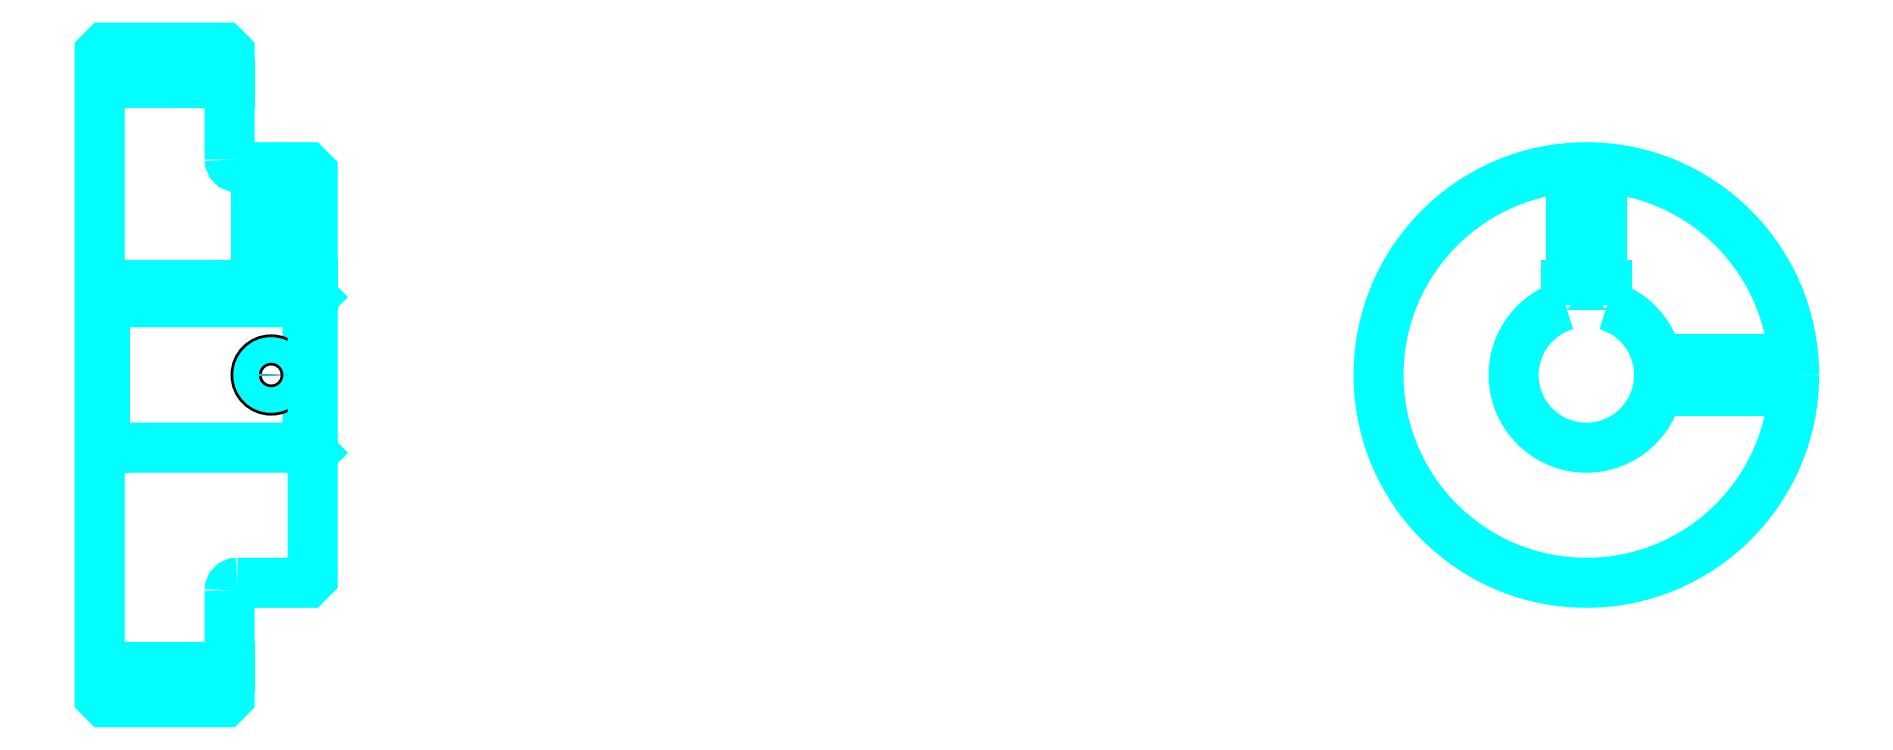
<metadata>
{"format":"dxf","ext":"dxf","renderer":"ezdxf+matplotlib","layout":"modelspace","background":"white","min_lineweight":24,"dpi":150}
</metadata>
<code>
0
SECTION
2
ENTITIES
0
LINE
8
0
10
213.1
20
270.6
30
0
11
238.1
21
270.6
31
0
0
LINE
8
0
10
213.1
20
158.1
30
0
11
238.1
21
158.1
31
0
0
LINE
8
0
10
253.1
20
200.4
30
0
11
254.1
21
199.4
31
0
0
LINE
8
0
10
253.1
20
228.4
30
0
11
254.1
21
229.4
31
0
0
LINE
8
0
10
214.1
20
228.4
30
0
11
214.1
21
200.4
31
0
0
POLYLINE
8
0
66
1
10
0
20
0
30
0
70
2
0
VERTEX
8
0
10
213.1
20
199.4
30
0
70
0
0
VERTEX
8
0
10
214.1
20
200.4
30
0
70
0
0
VERTEX
8
0
10
253.1
20
200.4
30
0
70
0
0
VERTEX
8
0
10
253.1
20
228.4
30
0
70
0
0
VERTEX
8
0
10
214.1
20
228.4
30
0
70
0
0
VERTEX
8
0
10
213.1
20
229.4
30
0
70
0
0
SEQEND
8
0
0
ARC
8
0
10
239.6
20
255.9
30
0
40
1.5
50
180
51
270
0
ARC
8
0
10
239.6
20
172.9
30
0
40
1.5
50
90
51
180
0
ARC
8
0
10
499.2
20
214.4
30
0
40
14
50
106.6
51
73.4
0
POLYLINE
8
0
66
1
10
0
20
0
30
0
70
2
0
VERTEX
8
0
10
503.2
20
227.8
30
0
70
0
0
VERTEX
8
0
10
503.2
20
231.7
30
0
70
0
0
VERTEX
8
0
10
495.2
20
231.7
30
0
70
0
0
VERTEX
8
0
10
495.2
20
227.8
30
0
70
0
0
SEQEND
8
0
0
LINE
8
0
10
213.1
20
231.7
30
0
11
254.1
21
231.7
31
0
0
POLYLINE
8
0
66
1
10
0
20
0
30
0
70
2
0
VERTEX
8
0
10
249.1
20
254.4
30
0
70
0
0
VERTEX
8
0
10
249.1
20
231.7
30
0
70
0
0
SEQEND
8
0
0
POLYLINE
8
0
66
1
10
0
20
0
30
0
70
2
0
VERTEX
8
0
10
243.1
20
254.4
30
0
70
0
0
VERTEX
8
0
10
243.1
20
231.7
30
0
70
0
0
SEQEND
8
0
0
POLYLINE
8
0
66
1
10
0
20
0
30
0
70
2
0
VERTEX
8
0
10
248.5
20
254.4
30
0
70
0
0
VERTEX
8
0
10
248.5
20
231.7
30
0
70
0
0
SEQEND
8
0
0
POLYLINE
8
0
66
1
10
0
20
0
30
0
70
2
0
VERTEX
8
0
10
243.6
20
254.4
30
0
70
0
0
VERTEX
8
0
10
243.6
20
231.7
30
0
70
0
0
SEQEND
8
0
0
POLYLINE
8
0
66
1
10
0
20
0
30
0
70
2
0
VERTEX
8
0
10
496.2
20
231.7
30
0
70
0
0
VERTEX
8
0
10
496.2
20
254.3
30
0
70
0
0
SEQEND
8
0
0
POLYLINE
8
0
66
1
10
0
20
0
30
0
70
2
0
VERTEX
8
0
10
502.2
20
231.7
30
0
70
0
0
VERTEX
8
0
10
502.2
20
254.3
30
0
70
0
0
SEQEND
8
0
0
POLYLINE
8
0
66
1
10
0
20
0
30
0
70
2
0
VERTEX
8
0
10
496.8
20
231.7
30
0
70
0
0
VERTEX
8
0
10
496.8
20
254.3
30
0
70
0
0
SEQEND
8
0
0
POLYLINE
8
0
66
1
10
0
20
0
30
0
70
2
0
VERTEX
8
0
10
501.7
20
231.7
30
0
70
0
0
VERTEX
8
0
10
501.7
20
254.3
30
0
70
0
0
SEQEND
8
0
0
CIRCLE
8
0
10
246.1
20
214.4
30
0
40
3
0
CIRCLE
8
0
10
246.1
20
214.4
30
0
40
2.46
0
POLYLINE
8
0
66
1
10
0
20
0
30
0
70
2
0
VERTEX
8
0
10
512.9
20
217.4
30
0
70
0
0
VERTEX
8
0
10
539.1
20
217.4
30
0
70
0
0
SEQEND
8
0
0
POLYLINE
8
0
66
1
10
0
20
0
30
0
70
2
0
VERTEX
8
0
10
512.9
20
211.4
30
0
70
0
0
VERTEX
8
0
10
539.1
20
211.4
30
0
70
0
0
SEQEND
8
0
0
POLYLINE
8
0
66
1
10
0
20
0
30
0
70
2
0
VERTEX
8
0
10
513
20
216.8
30
0
70
0
0
VERTEX
8
0
10
539.2
20
216.8
30
0
70
0
0
SEQEND
8
0
0
POLYLINE
8
0
66
1
10
0
20
0
30
0
70
2
0
VERTEX
8
0
10
513
20
211.9
30
0
70
0
0
VERTEX
8
0
10
539.2
20
211.9
30
0
70
0
0
SEQEND
8
0
0
POLYLINE
8
0
66
1
10
0
20
0
30
0
70
2
0
VERTEX
8
0
10
213.1
20
199.4
30
0
70
0
0
VERTEX
8
0
10
213.1
20
152.4
30
0
70
0
0
VERTEX
8
0
10
214.1
20
151.4
30
0
70
0
0
VERTEX
8
0
10
237.1
20
151.4
30
0
70
0
0
VERTEX
8
0
10
238.1
20
152.4
30
0
70
0
0
VERTEX
8
0
10
238.1
20
172.9
30
0
70
0
0
SEQEND
8
0
0
POLYLINE
8
0
66
1
10
0
20
0
30
0
70
2
0
VERTEX
8
0
10
239.6
20
174.4
30
0
70
0
0
VERTEX
8
0
10
253.1
20
174.4
30
0
70
0
0
VERTEX
8
0
10
254.1
20
175.4
30
0
70
0
0
VERTEX
8
0
10
254.1
20
253.4
30
0
70
0
0
VERTEX
8
0
10
253.1
20
254.4
30
0
70
0
0
VERTEX
8
0
10
239.6
20
254.4
30
0
70
0
0
SEQEND
8
0
0
POLYLINE
8
0
66
1
10
0
20
0
30
0
70
2
0
VERTEX
8
0
10
238.1
20
255.9
30
0
70
0
0
VERTEX
8
0
10
238.1
20
276.4
30
0
70
0
0
VERTEX
8
0
10
237.1
20
277.4
30
0
70
0
0
VERTEX
8
0
10
214.1
20
277.4
30
0
70
0
0
VERTEX
8
0
10
213.1
20
276.4
30
0
70
0
0
VERTEX
8
0
10
213.1
20
199.4
30
0
70
0
0
SEQEND
8
0
0
CIRCLE
8
0
10
499.2
20
214.4
30
0
40
40
0
ENDSEC
0
EOF

</code>
